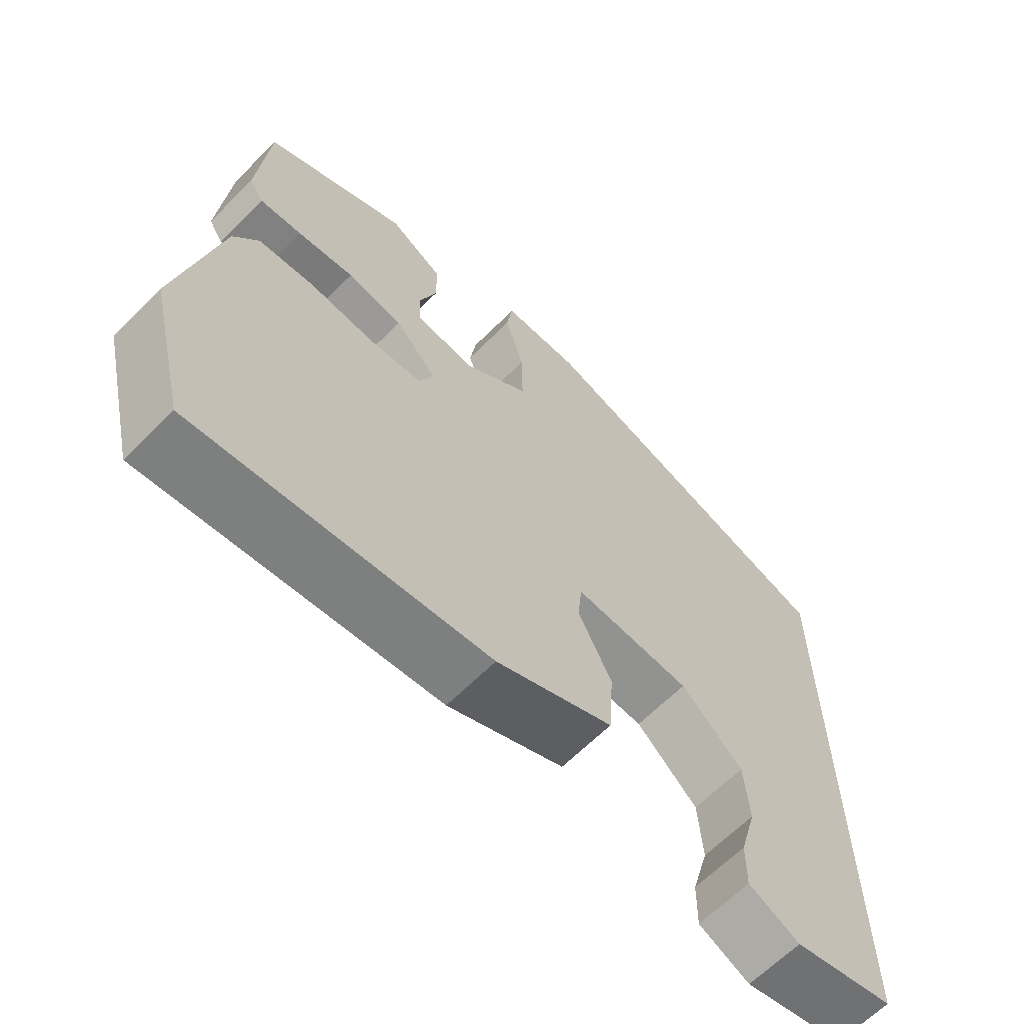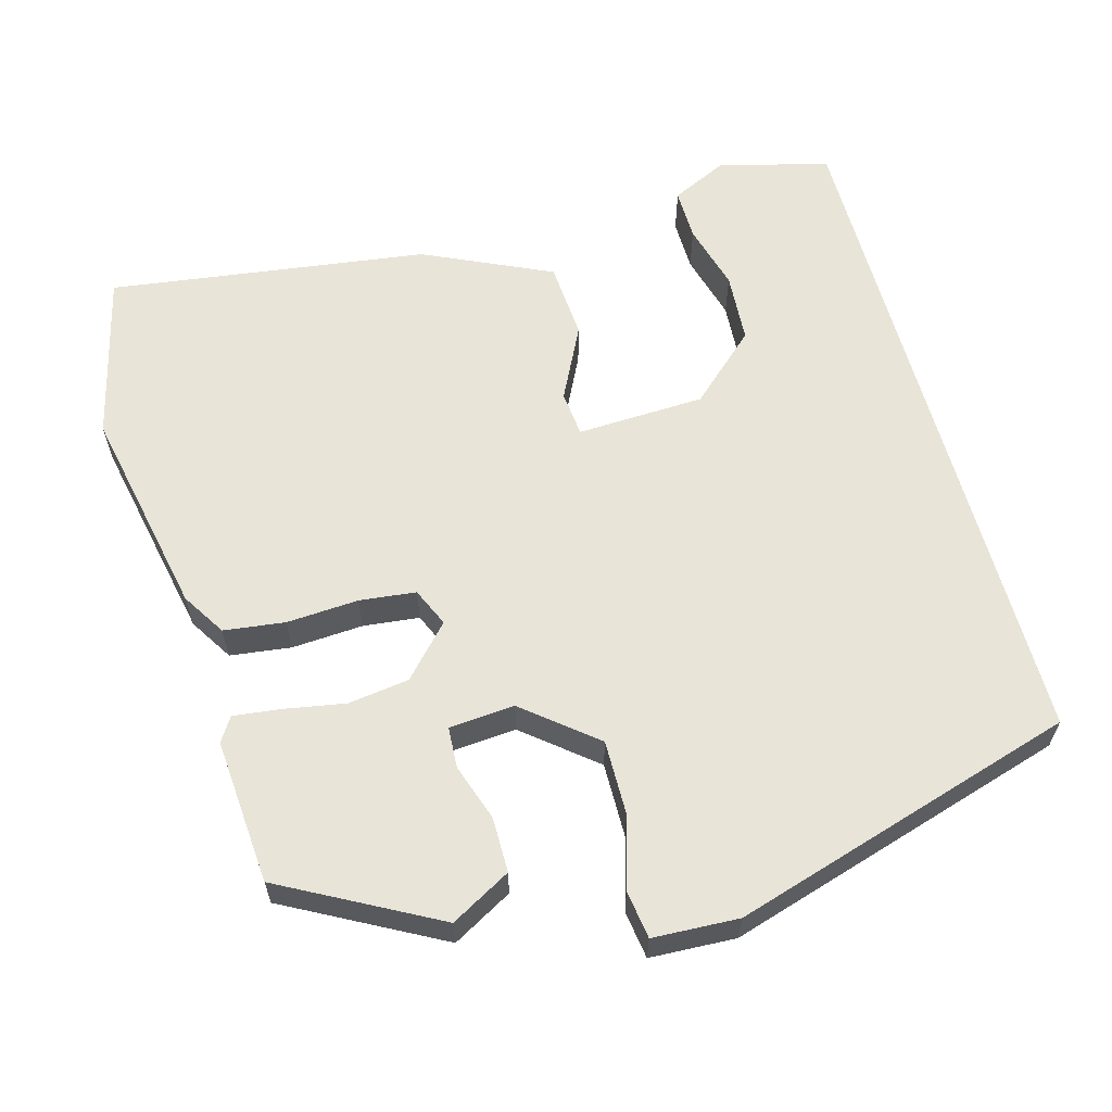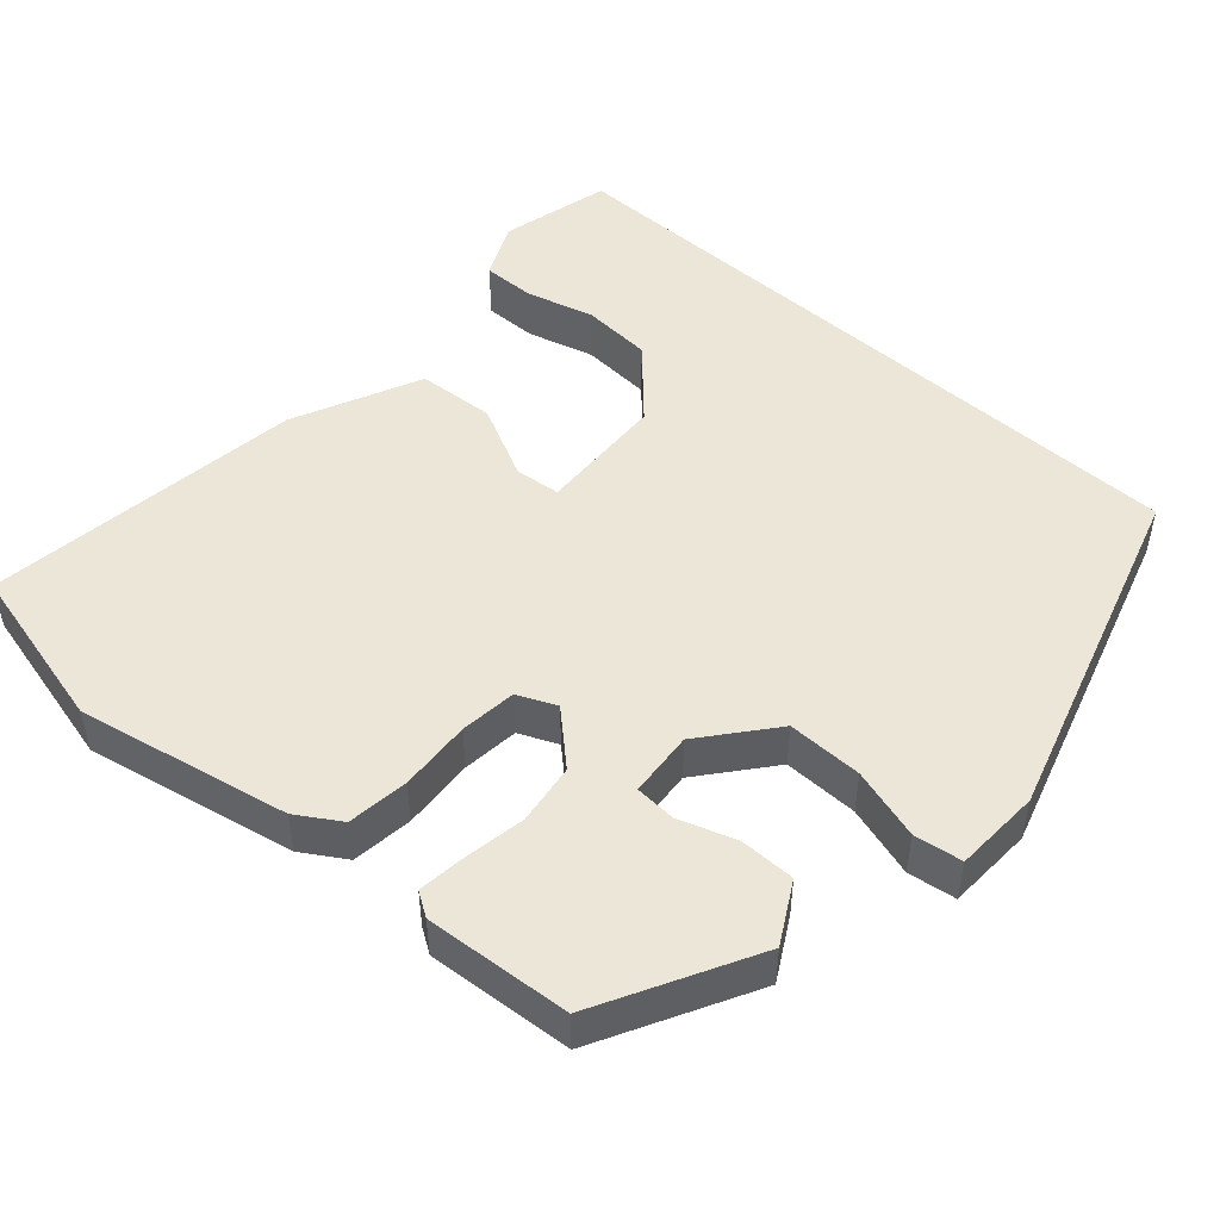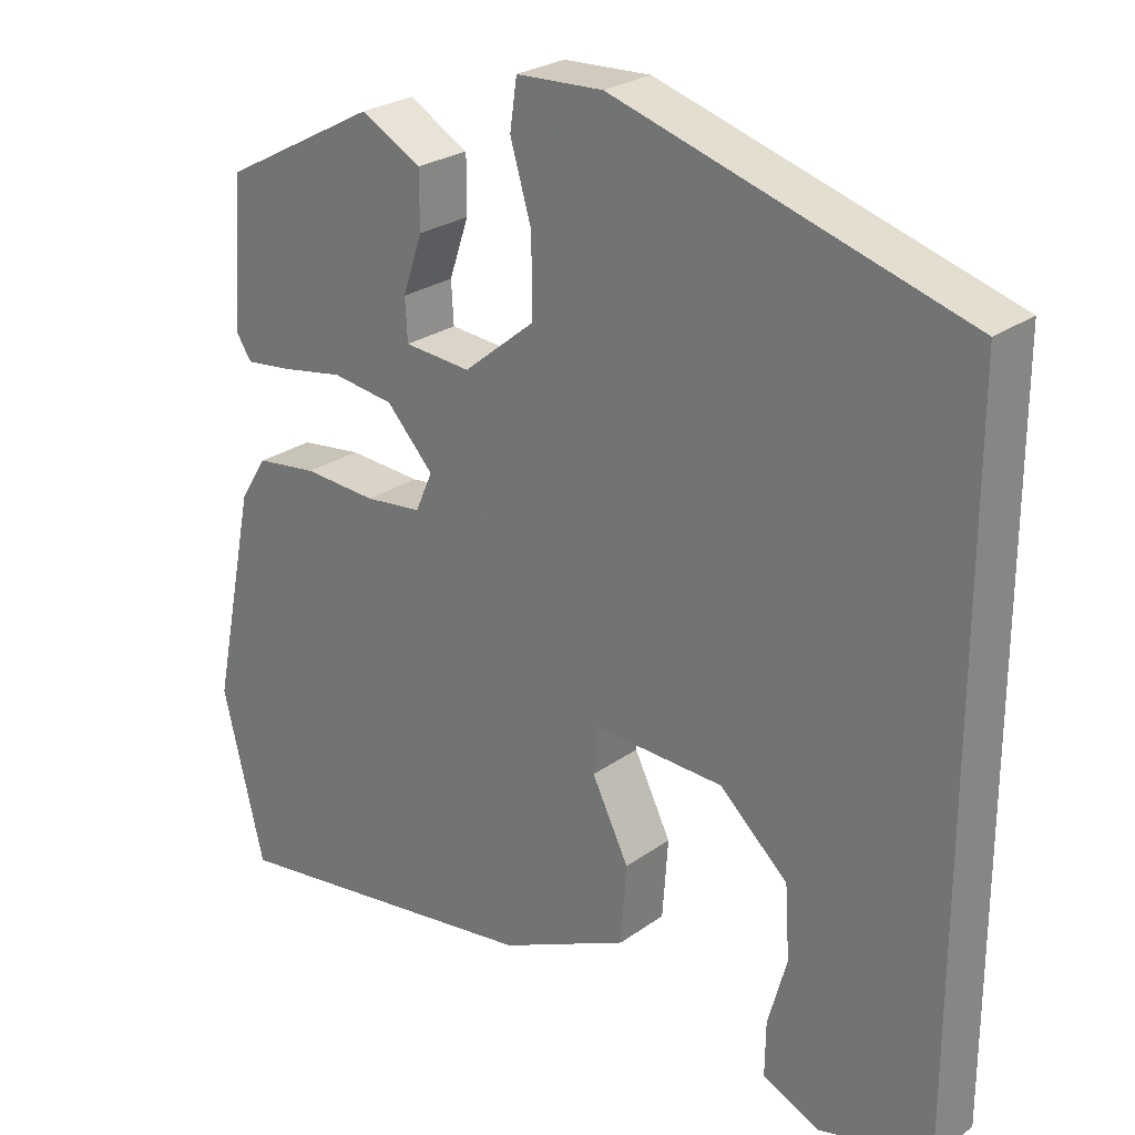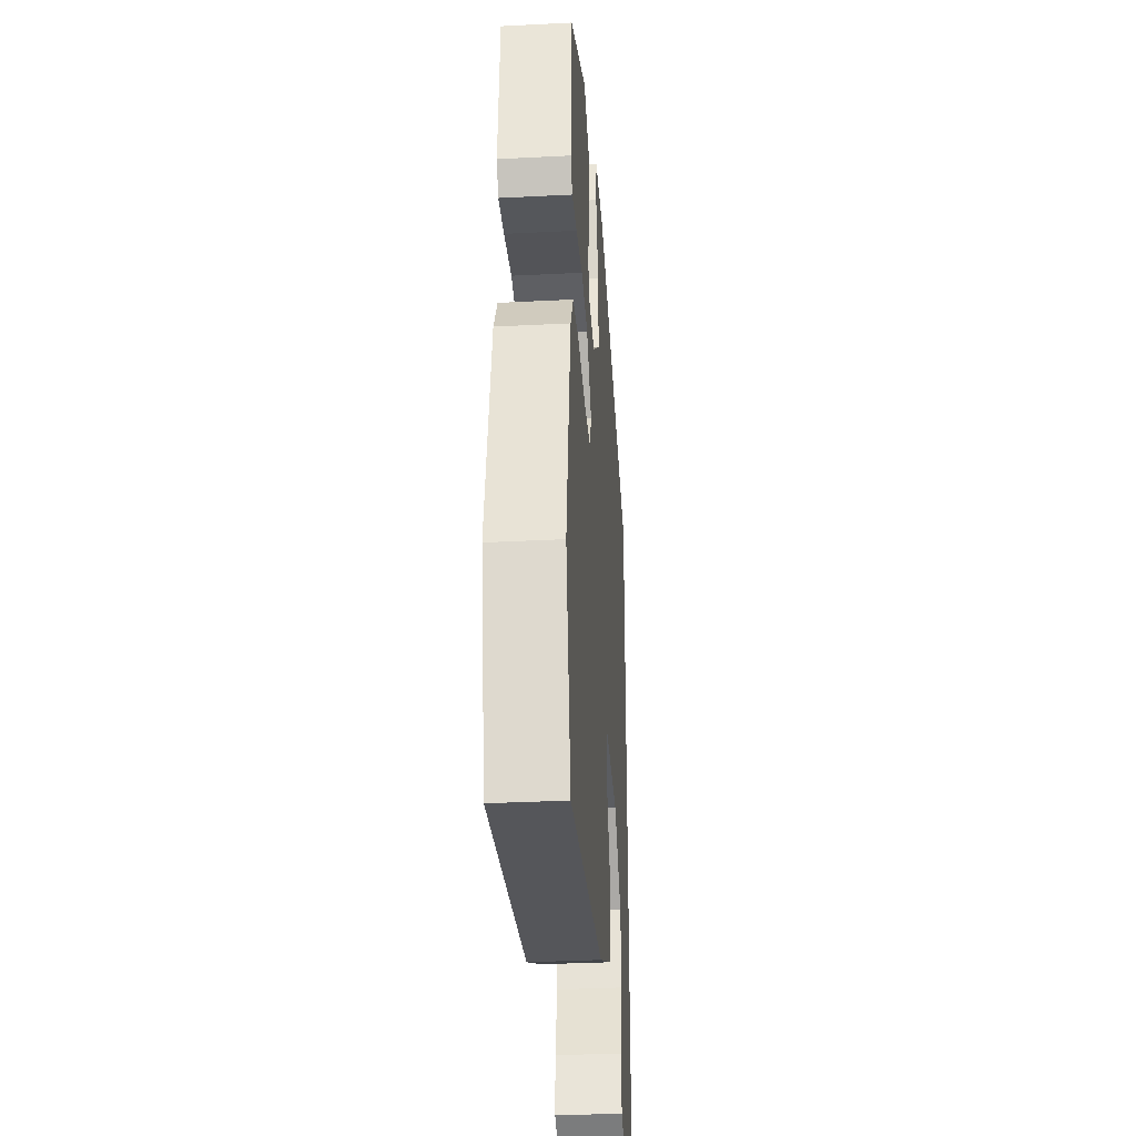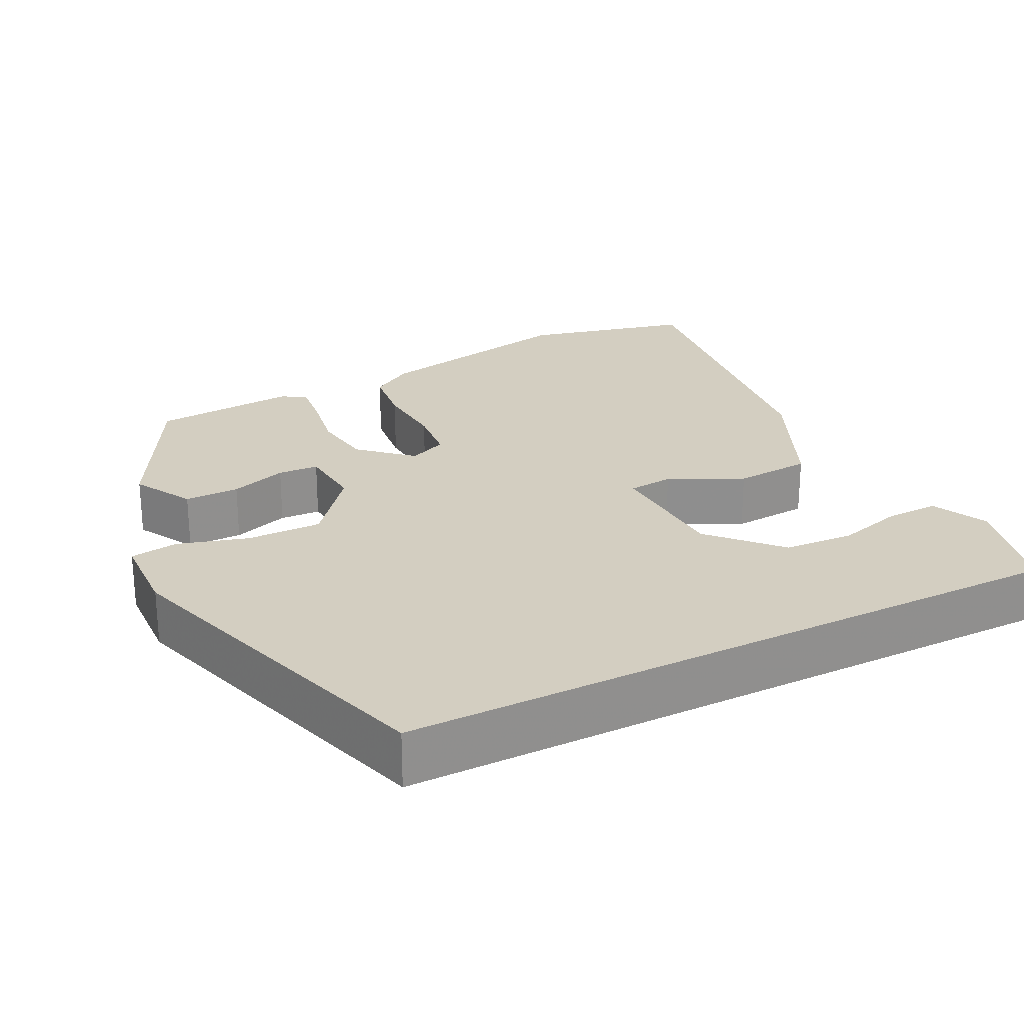
<metadata>
{"format":"obj","ext":"obj","renderer":"f3d","projection":"perspective","resolution":1024,"background":"white","views":[{"elev":-64.7,"azim":-44.9,"up":"+Z"},{"elev":61.3,"azim":-15.4,"up":"+Y"},{"elev":49.3,"azim":-48.3,"up":"+Y"},{"elev":25.7,"azim":41.5,"up":"+Z"},{"elev":-33.6,"azim":-86.0,"up":"+Z"},{"elev":25.1,"azim":63.1,"up":"+Y"}]}
</metadata>
<code>
v -0.491 0.07 -0.535
v -0.544 0.07 -0.318
v -0.488 0.07 -0.045
v -0.453 0.07 0.011
v -0.374 0.07 0.021
v -0.281 0.07 0.015
v -0.208 0.07 0.023
v -0.186 0.07 0.073
v -0.246 0.07 0.138
v -0.325 0.07 0.149
v -0.405 0.07 0.135
v -0.465 0.07 0.128
v -0.485 0.07 0.159
v -0.47 0.07 0.347
v -0.27 0.07 0.454
v -0.193 0.07 0.411
v -0.193 0.07 0.34
v -0.218 0.07 0.266
v -0.215 0.07 0.213
v -0.13 0.07 0.206
v -0.038 0.07 0.281
v -0.039 0.07 0.378
v -0.066 0.07 0.47
v -0.057 0.07 0.532
v 0.054 0.07 0.537
v 0.5 0.07 0.402
v 0.5 0.07 -0.48
v 0.357 0.07 -0.516
v 0.285 0.07 -0.482
v 0.286 0.07 -0.414
v 0.31 0.07 -0.327
v 0.304 0.07 -0.236
v 0.217 0.07 -0.156
v 0.052 0.07 -0.149
v 0.046 0.07 -0.208
v 0.093 0.07 -0.303
v 0.086 0.07 -0.403
v -0.079 0.07 -0.479
v -0.491 0 -0.535
v -0.544 0 -0.318
v -0.488 0 -0.045
v -0.453 0 0.011
v -0.374 0 0.021
v -0.281 0 0.015
v -0.208 0 0.023
v -0.186 0 0.073
v -0.246 0 0.138
v -0.325 0 0.149
v -0.405 0 0.135
v -0.465 0 0.128
v -0.485 0 0.159
v -0.47 0 0.347
v -0.27 0 0.454
v -0.193 0 0.411
v -0.193 0 0.34
v -0.218 0 0.266
v -0.215 0 0.213
v -0.13 0 0.206
v -0.038 0 0.281
v -0.039 0 0.378
v -0.066 0 0.47
v -0.057 0 0.532
v 0.054 0 0.537
v 0.5 0 0.402
v 0.5 0 -0.48
v 0.357 0 -0.516
v 0.285 0 -0.482
v 0.286 0 -0.414
v 0.31 0 -0.327
v 0.304 0 -0.236
v 0.217 0 -0.156
v 0.052 0 -0.149
v 0.046 0 -0.208
v 0.093 0 -0.303
v 0.086 0 -0.403
v -0.079 0 -0.479
f 4 5 6
f 3 4 6
f 2 3 6
f 1 2 6
f 38 1 6
f 37 38 6
f 36 37 6
f 35 36 6
f 34 35 6 7
f 33 34 7 8
f 29 30 31
f 28 29 31
f 27 28 31
f 27 31 32
f 26 27 32
f 25 26 32
f 24 25 32
f 23 24 32
f 22 23 32
f 21 22 32 33
f 16 17 18
f 15 16 18
f 14 15 18
f 13 14 18
f 12 13 18
f 11 12 18
f 10 11 18
f 9 10 18 19
f 8 9 19 20
f 8 20 21 33
f 44 43 42
f 44 42 41
f 44 41 40
f 44 40 39
f 44 39 76
f 44 76 75
f 44 75 74
f 44 74 73
f 45 44 73 72
f 46 45 72 71
f 69 68 67
f 69 67 66
f 69 66 65
f 70 69 65
f 70 65 64
f 70 64 63
f 70 63 62
f 70 62 61
f 70 61 60
f 71 70 60 59
f 56 55 54
f 56 54 53
f 56 53 52
f 56 52 51
f 56 51 50
f 56 50 49
f 56 49 48
f 57 56 48 47
f 58 57 47 46
f 71 59 58 46
f 1 39 40 2
f 2 40 41 3
f 3 41 42 4
f 4 42 43 5
f 5 43 44 6
f 6 44 45 7
f 7 45 46 8
f 8 46 47 9
f 9 47 48 10
f 10 48 49 11
f 11 49 50 12
f 12 50 51 13
f 13 51 52 14
f 14 52 53 15
f 15 53 54 16
f 16 54 55 17
f 17 55 56 18
f 18 56 57 19
f 19 57 58 20
f 20 58 59 21
f 21 59 60 22
f 22 60 61 23
f 23 61 62 24
f 24 62 63 25
f 25 63 64 26
f 26 64 65 27
f 27 65 66 28
f 28 66 67 29
f 29 67 68 30
f 30 68 69 31
f 31 69 70 32
f 32 70 71 33
f 33 71 72 34
f 34 72 73 35
f 35 73 74 36
f 36 74 75 37
f 37 75 76 38
f 38 76 39 1

</code>
